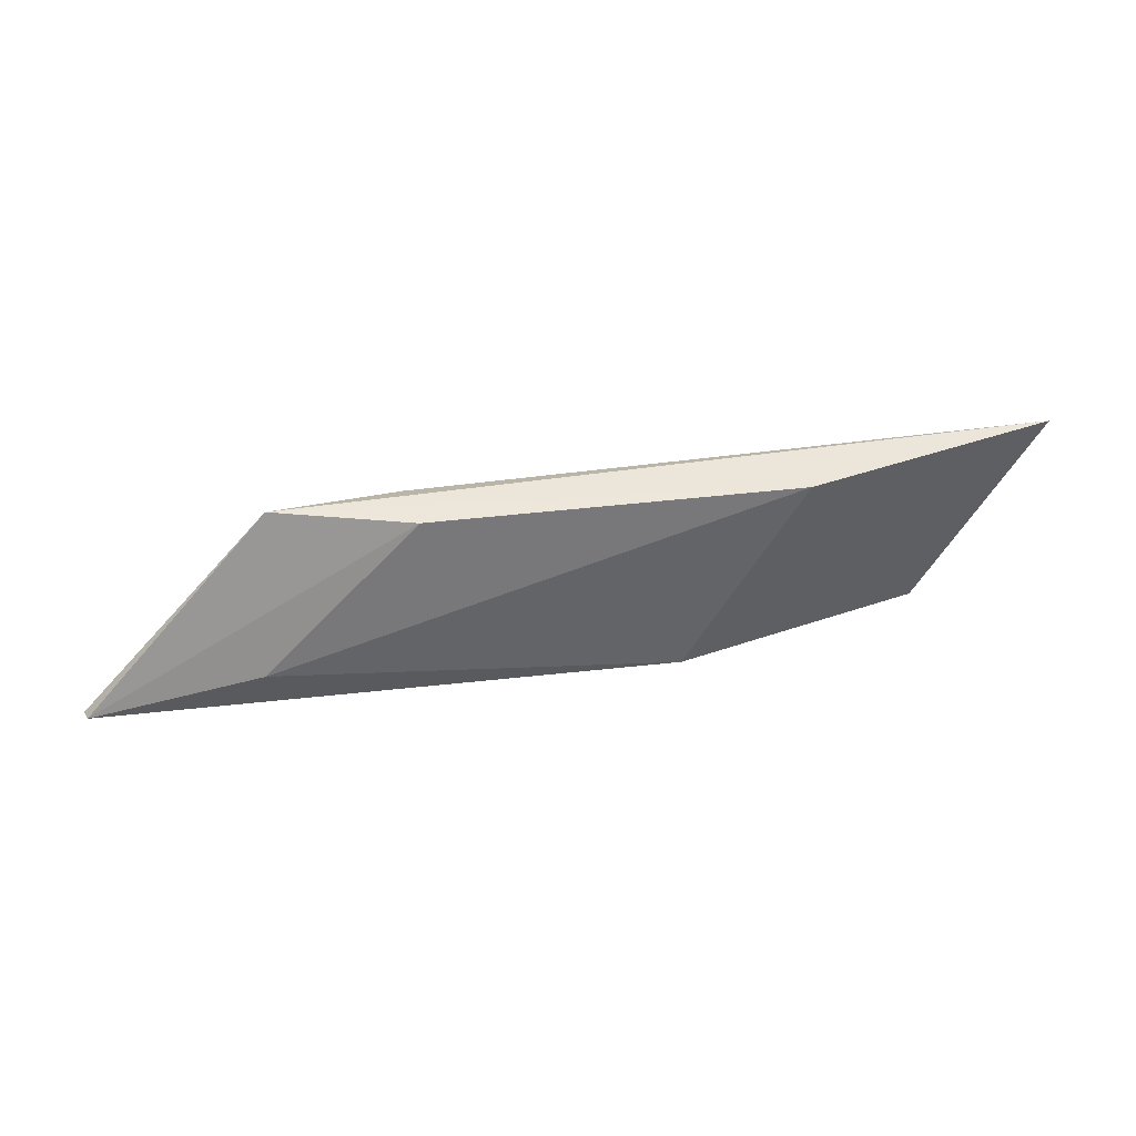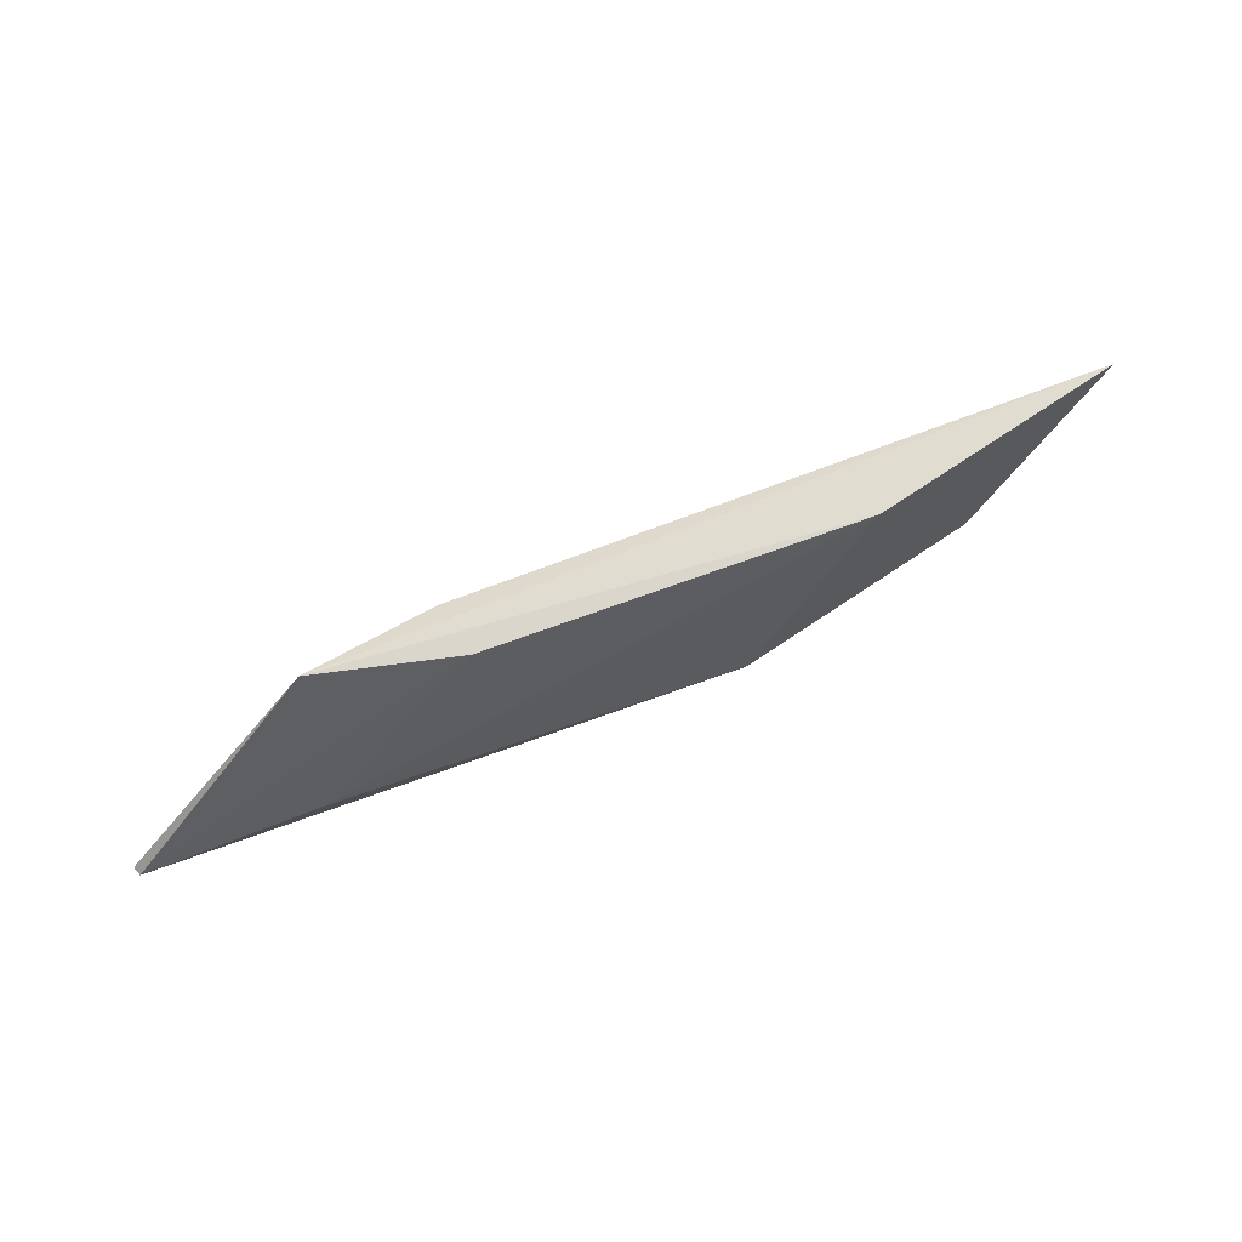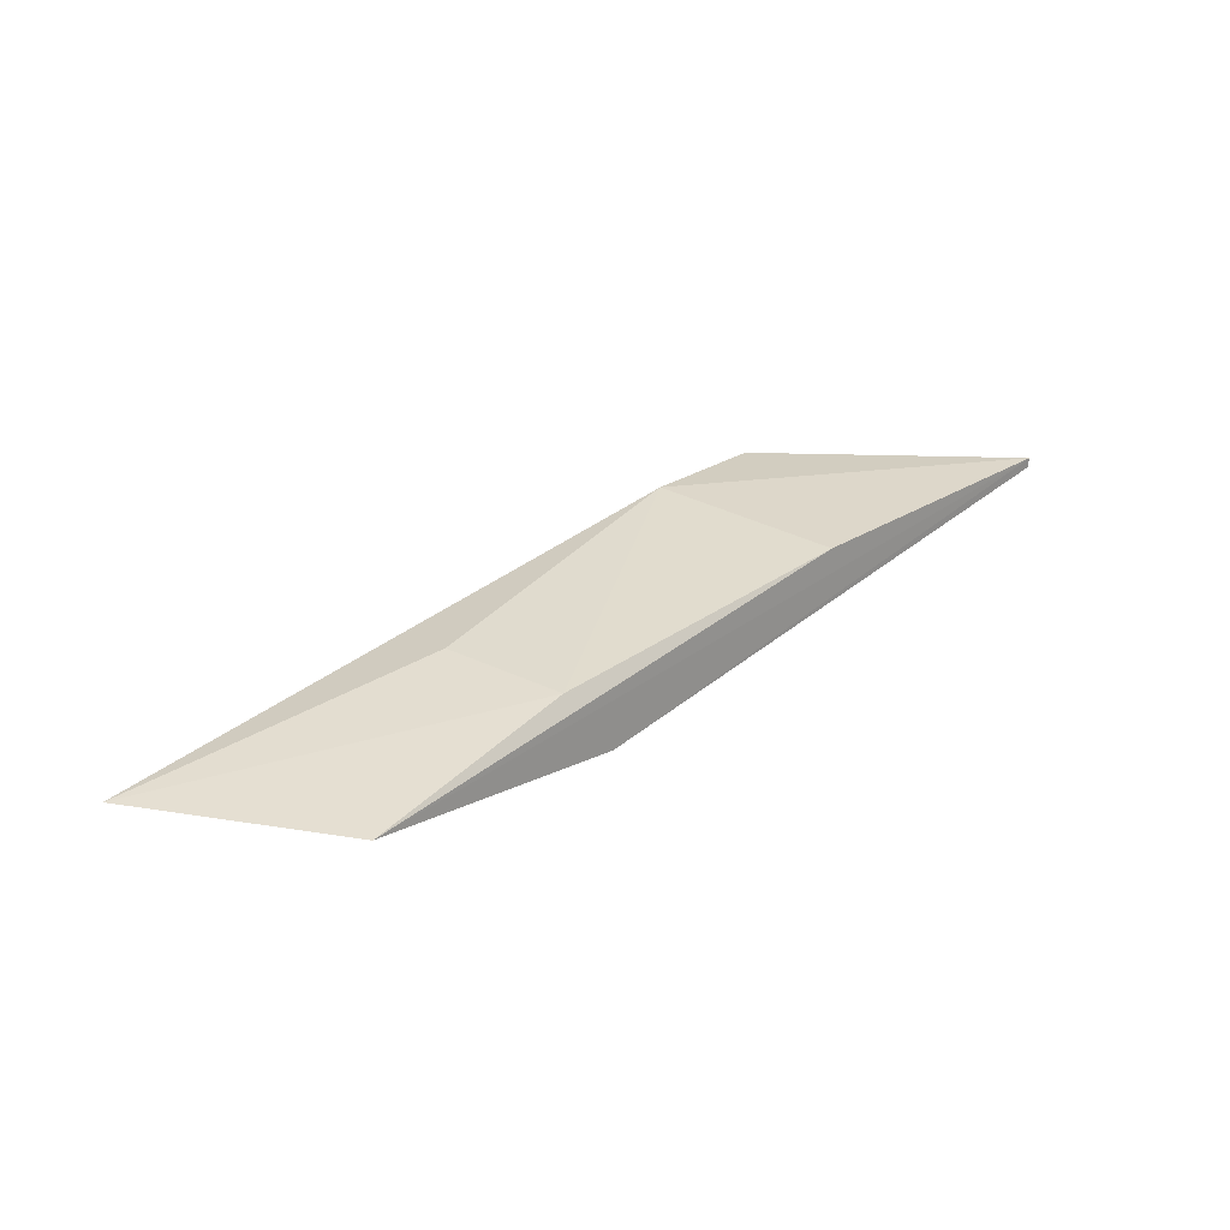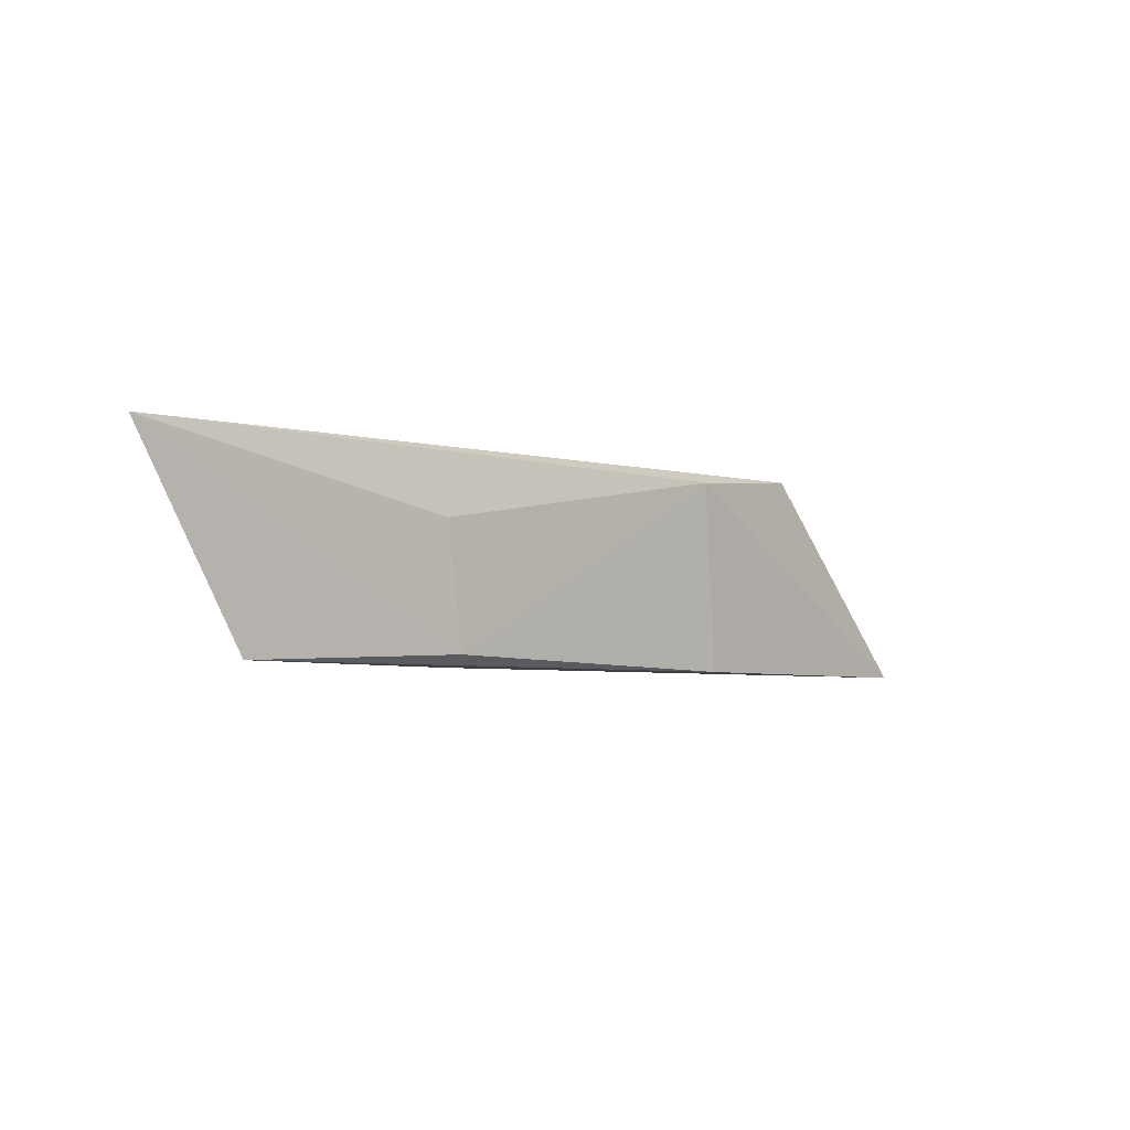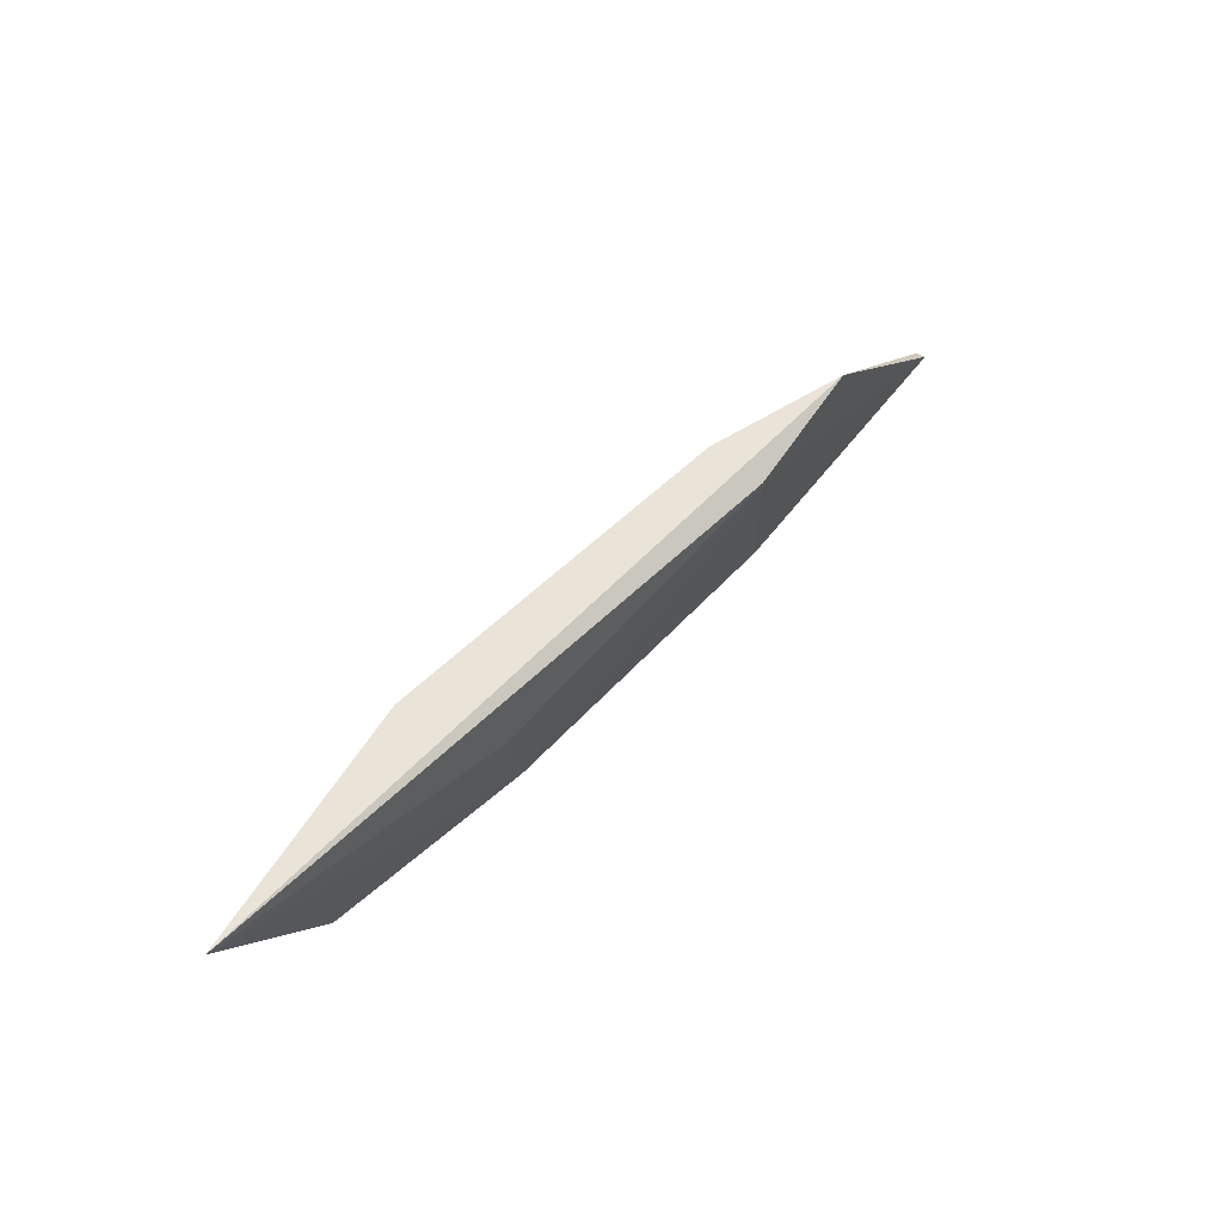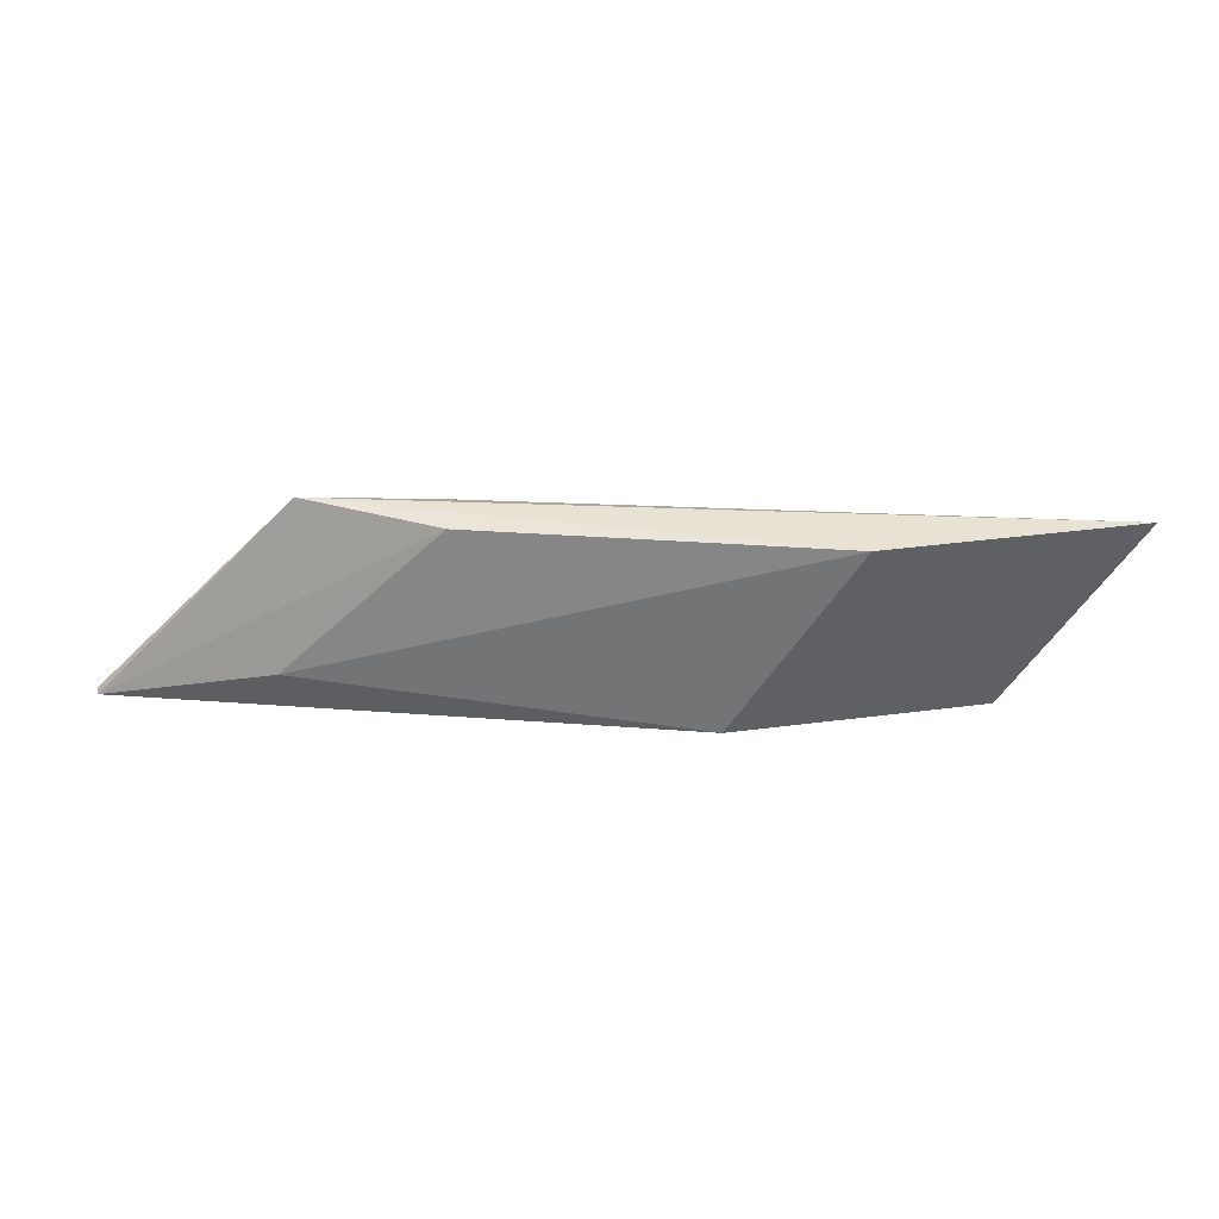
<metadata>
{"format":"obj","ext":"obj","renderer":"f3d","projection":"perspective","resolution":1024,"background":"white","views":[{"elev":45.4,"azim":-19.5,"up":"+Z"},{"elev":68.8,"azim":-32.2,"up":"+Z"},{"elev":23.3,"azim":137.3,"up":"+Y"},{"elev":-4.9,"azim":131.0,"up":"+Z"},{"elev":60.7,"azim":124.2,"up":"+Z"},{"elev":39.7,"azim":-7.0,"up":"+Z"}]}
</metadata>
<code>
v 0.2237 0.4113 -0.187
v 0.1855 0.424 -0.1976
v 0.2304 0.4244 -0.1527
v 0.3962 0.3966 -0.1533
v 0.3688 0.3966 -0.1975
v 0.1859 0.4218 -0.1975
v 0.2595 0.4239 -0.1554
v 0.2595 0.4113 -0.1533
v 0.3393 0.3945 -0.1533
v 0.3288 0.4113 -0.1681
v 0.3225 0.4092 -0.1954
v 0.312 0.3945 -0.1975
v 0.2511 0.4197 -0.1975
f 13 7 11
f 2 6 3
f 6 2 12
f 2 5 12
f 9 12 4
f 3 9 4
f 12 5 4
f 5 2 13
f 6 12 1
f 12 9 1
f 2 3 7
f 4 10 7
f 3 4 7
f 13 2 7
f 3 6 8
f 9 3 8
f 6 1 8
f 1 9 8
f 10 4 11
f 4 5 11
f 5 13 11
f 7 10 11

</code>
